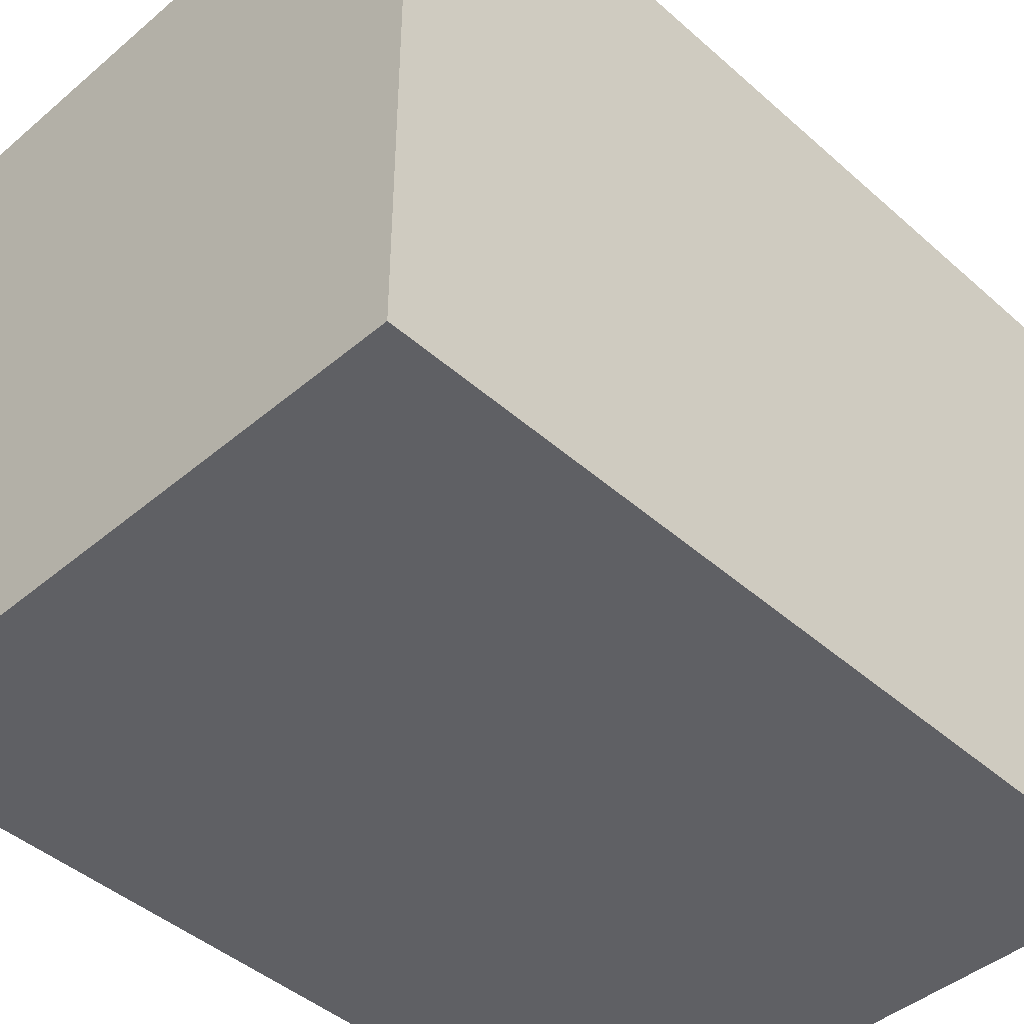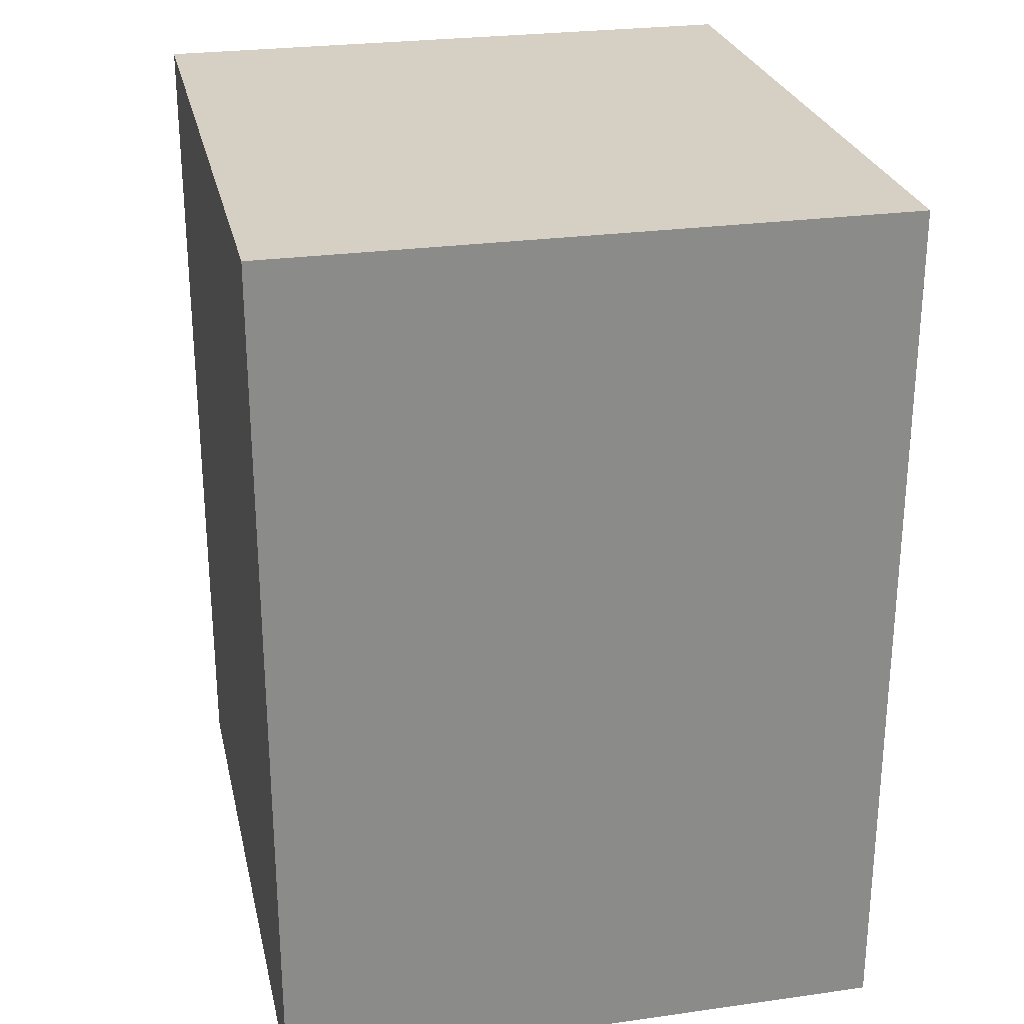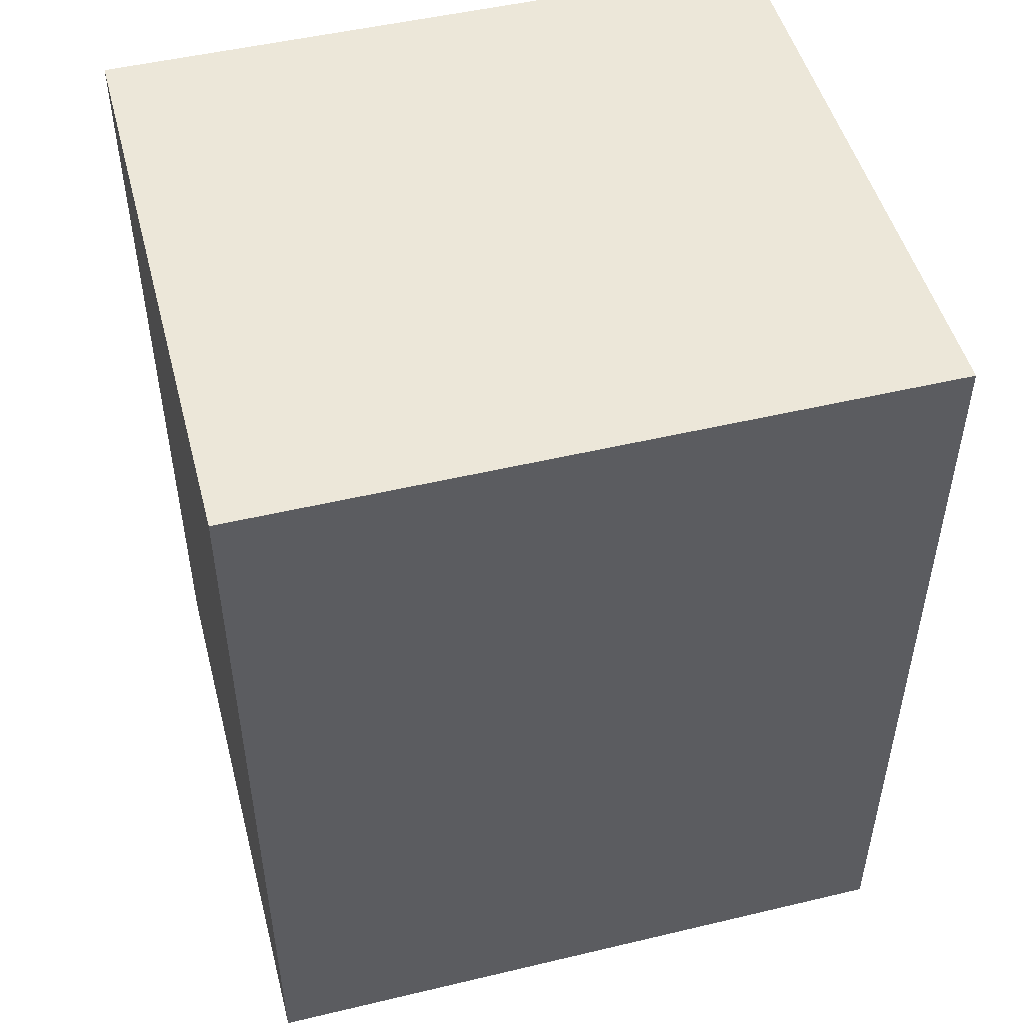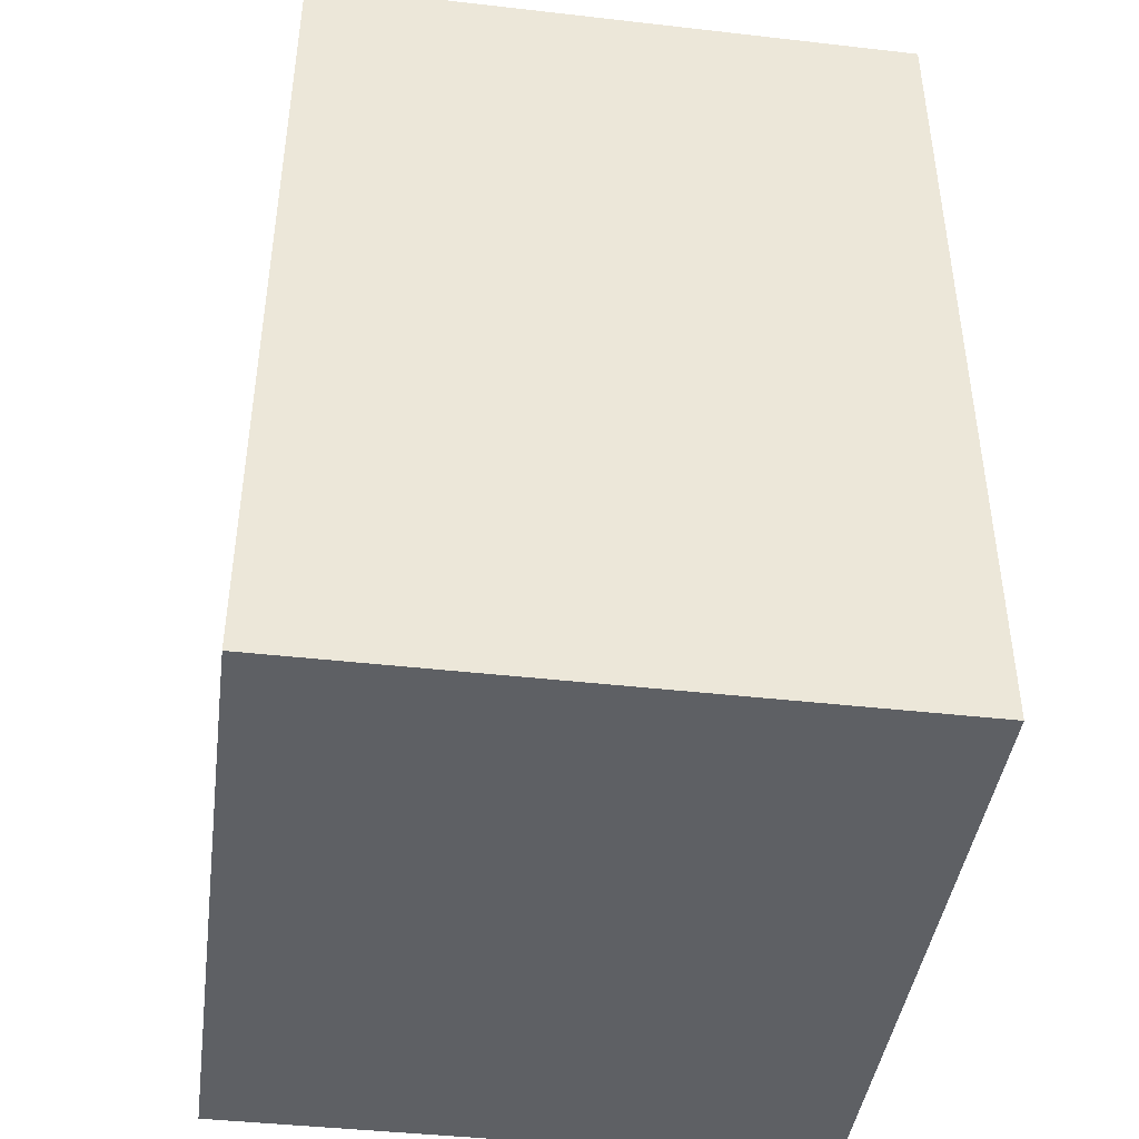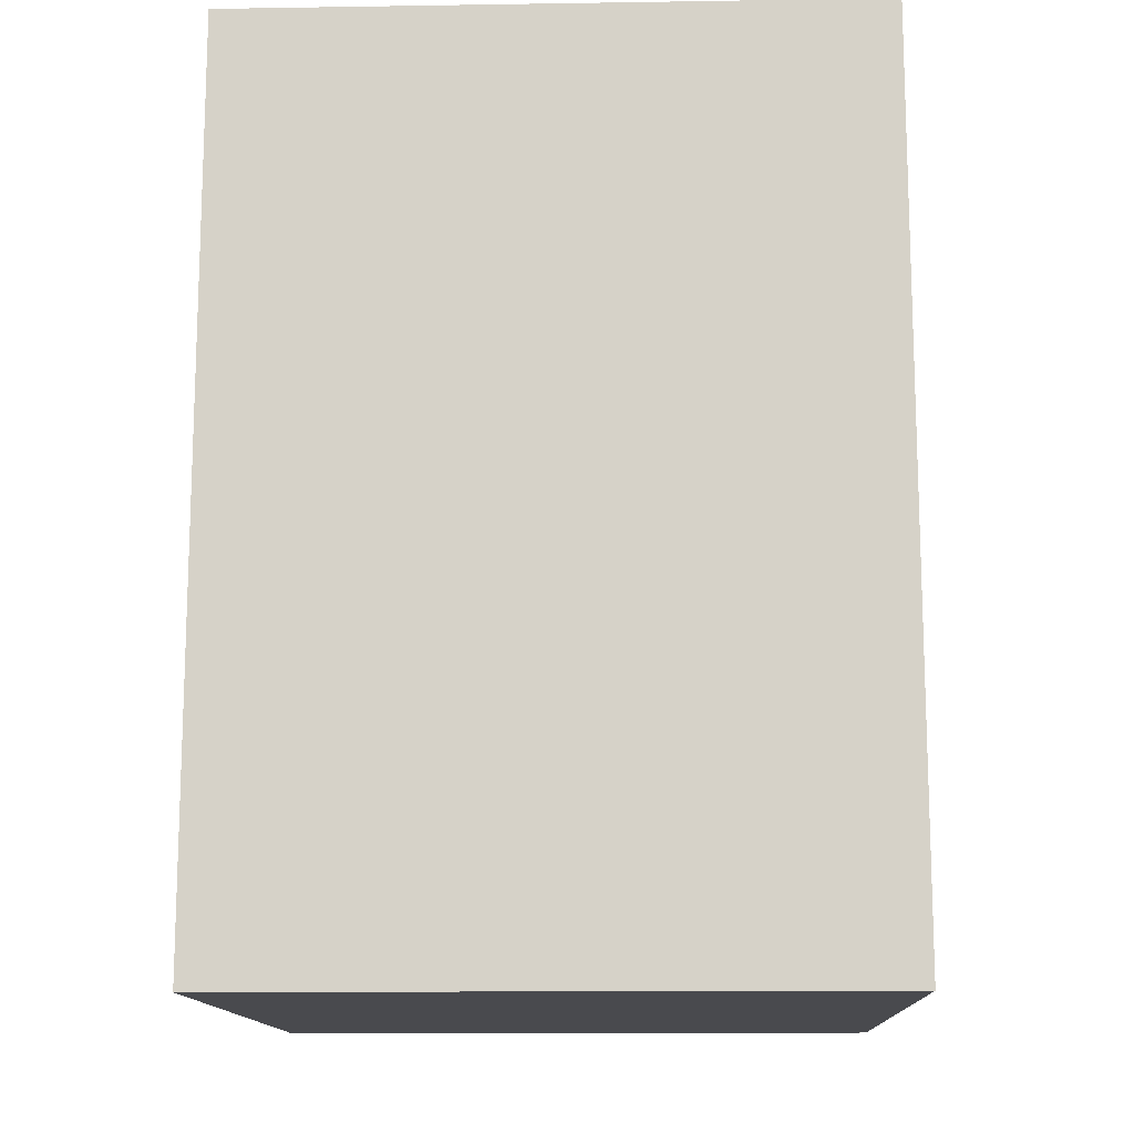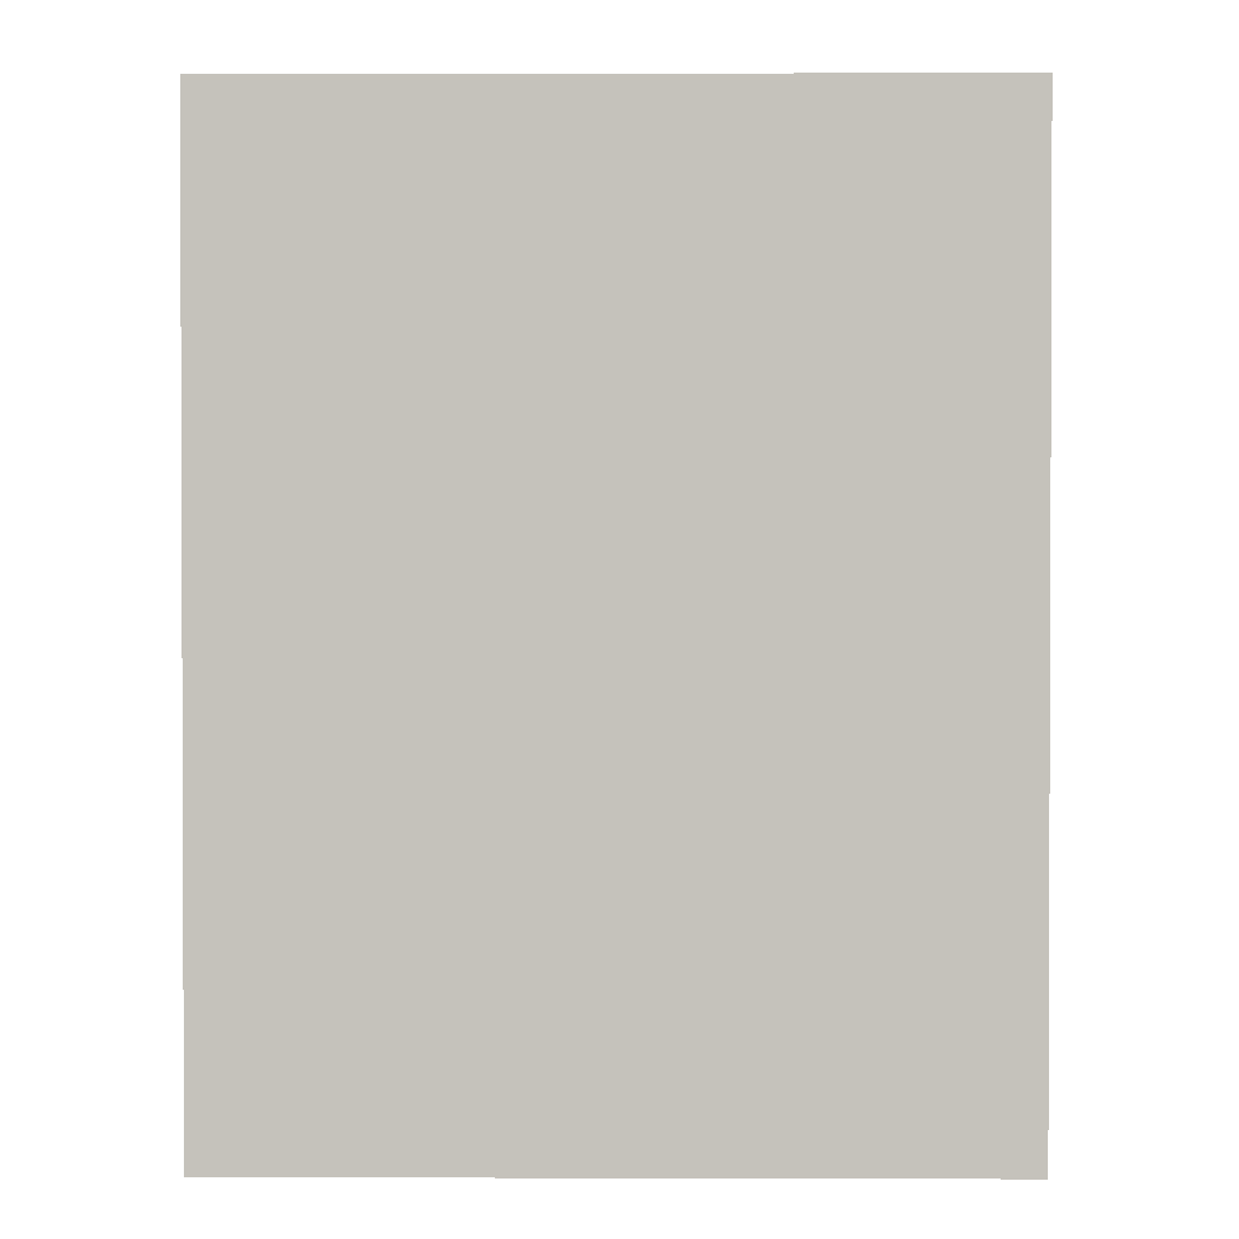
<metadata>
{"format":"obj","ext":"obj","renderer":"f3d","projection":"perspective","resolution":1024,"background":"white","views":[{"elev":-44.7,"azim":-135.6,"up":"+Y"},{"elev":26.4,"azim":-12.4,"up":"+Z"},{"elev":49.6,"azim":-104.7,"up":"+Z"},{"elev":-42.8,"azim":-7.7,"up":"+Z"},{"elev":-13.4,"azim":2.0,"up":"+Z"},{"elev":1.3,"azim":-89.4,"up":"+Z"}]}
</metadata>
<code>
o box
v 1.065 2.371 -1.498
v 1.065 0.01668 -1.498
v 1.065 2.371 1.498
v 1.065 0.01668 1.498
v -1.065 2.371 -1.498
v -1.065 0.01668 -1.498
v -1.065 2.371 1.498
v -1.065 0.01668 1.498
f 1 5 7 3
f 4 3 7 8
f 8 7 5 6
f 6 2 4 8
f 2 1 3 4
f 6 5 1 2

</code>
